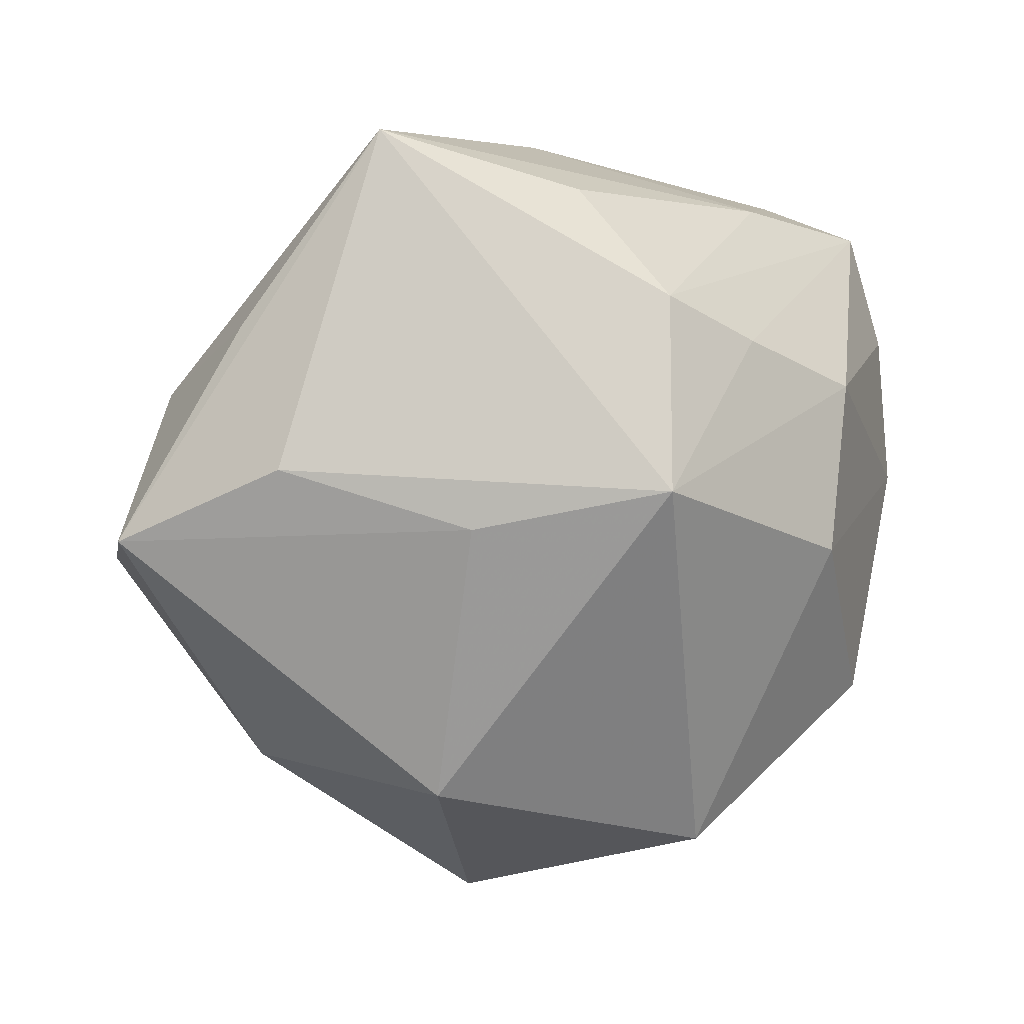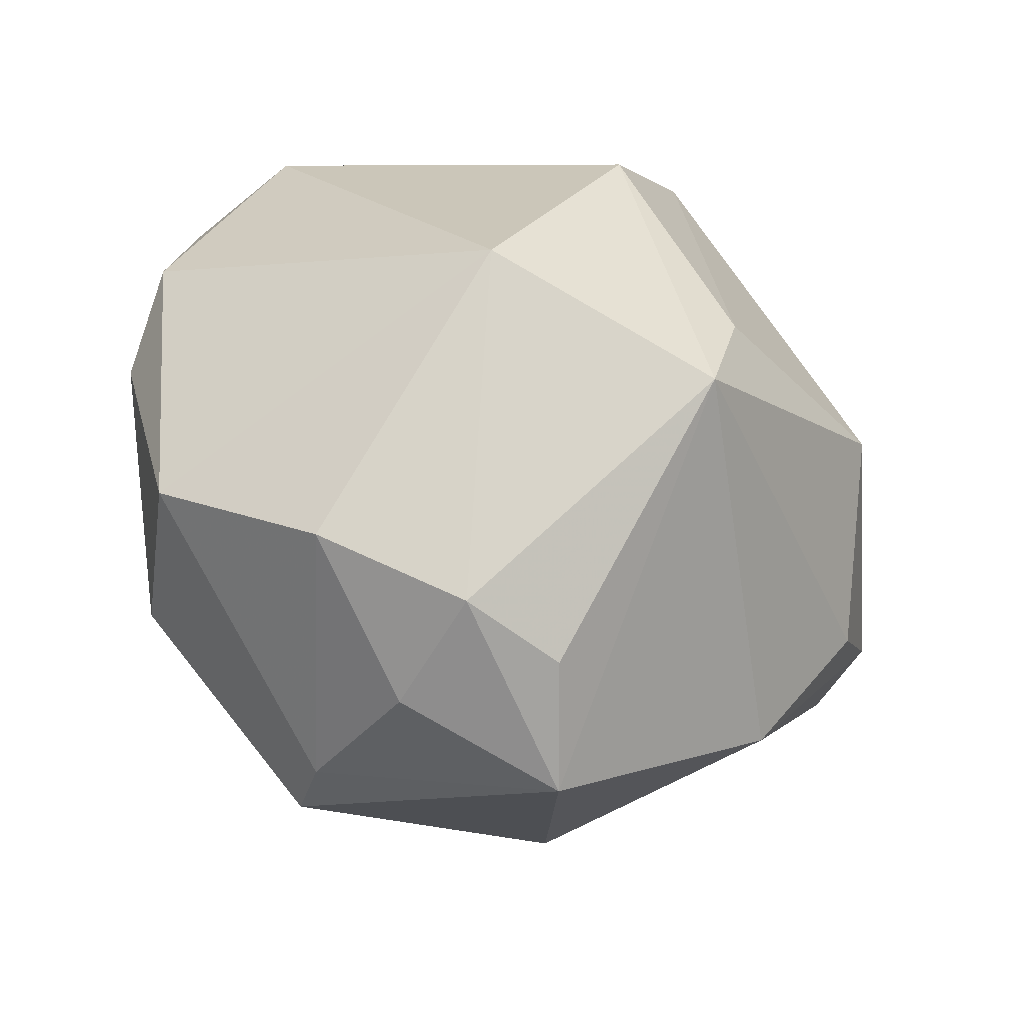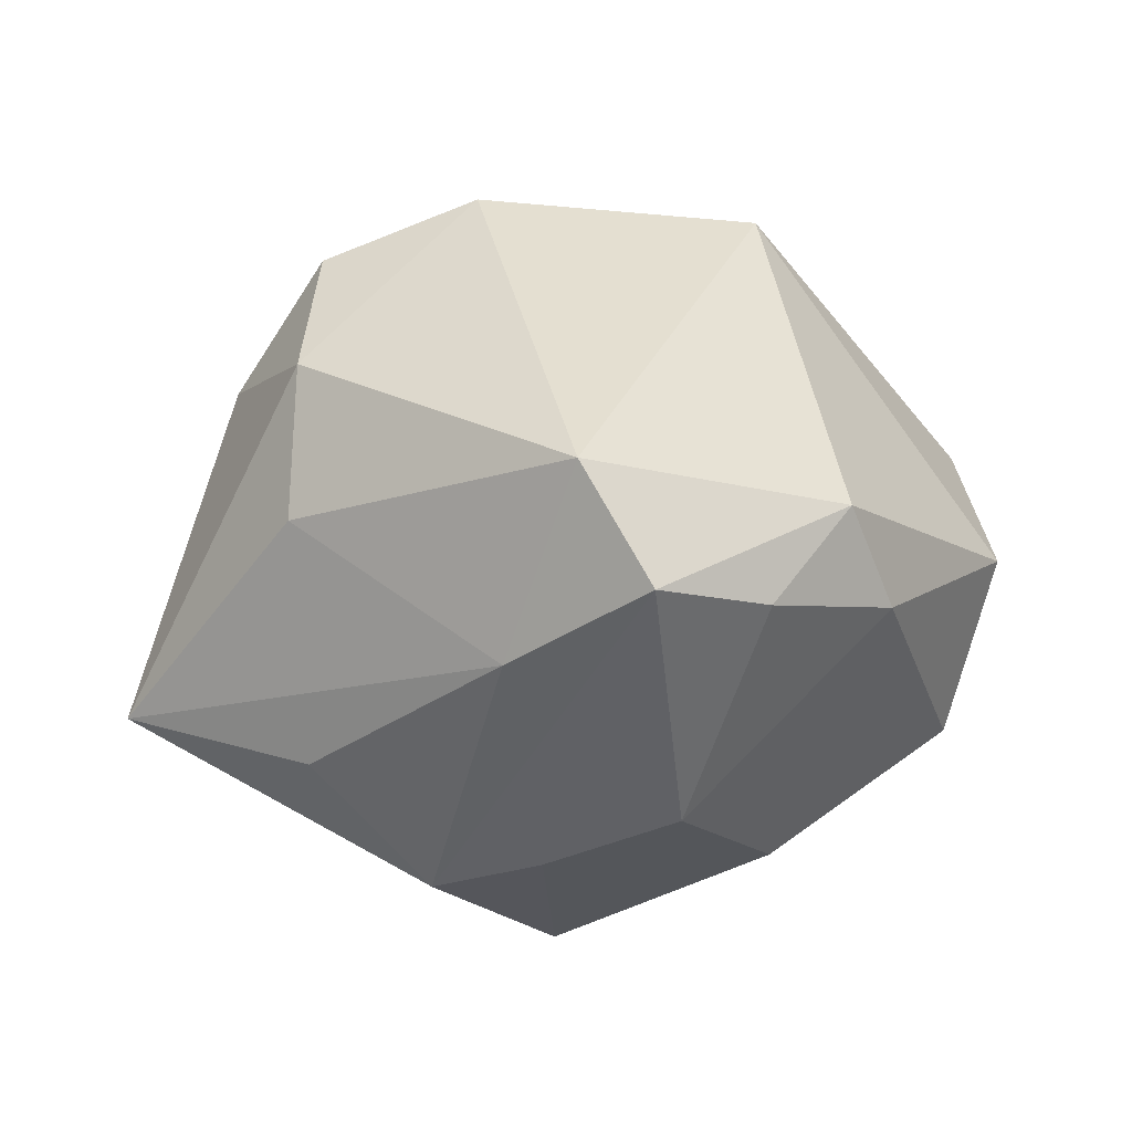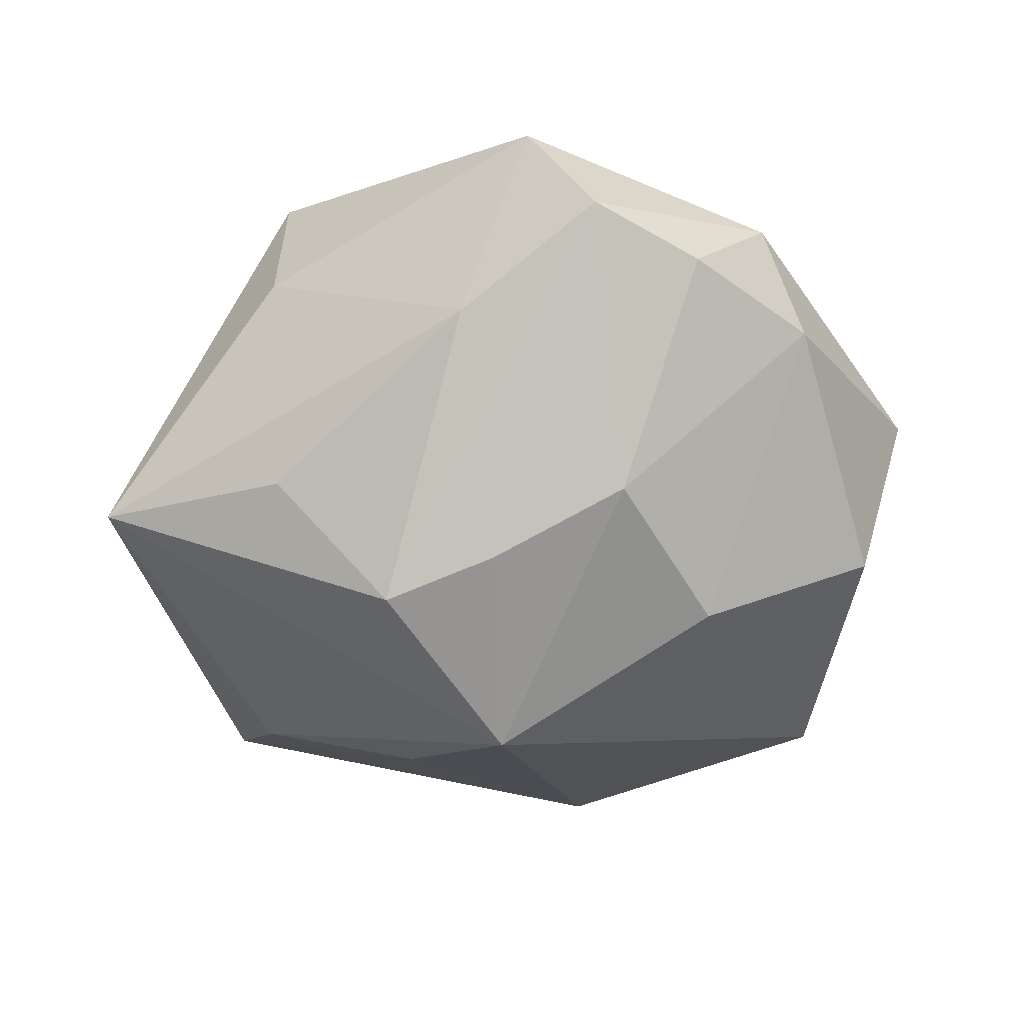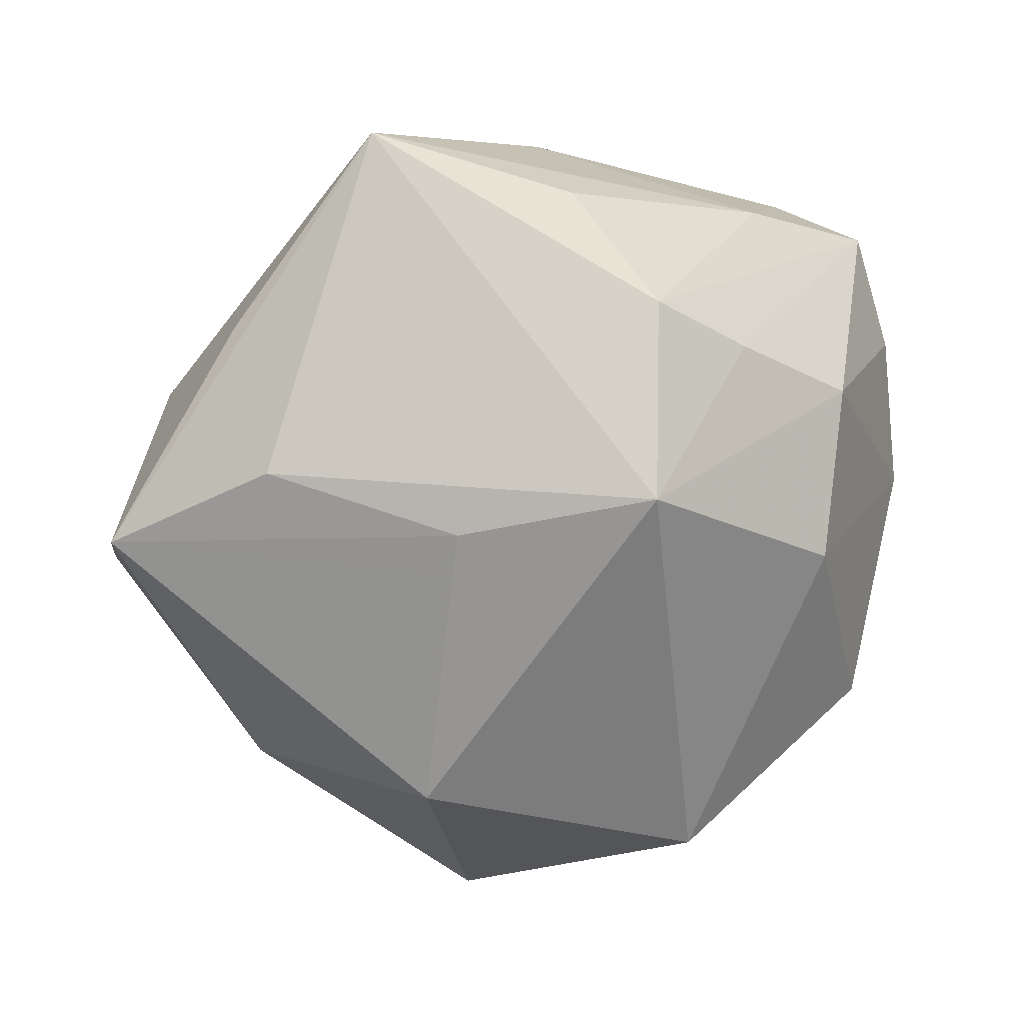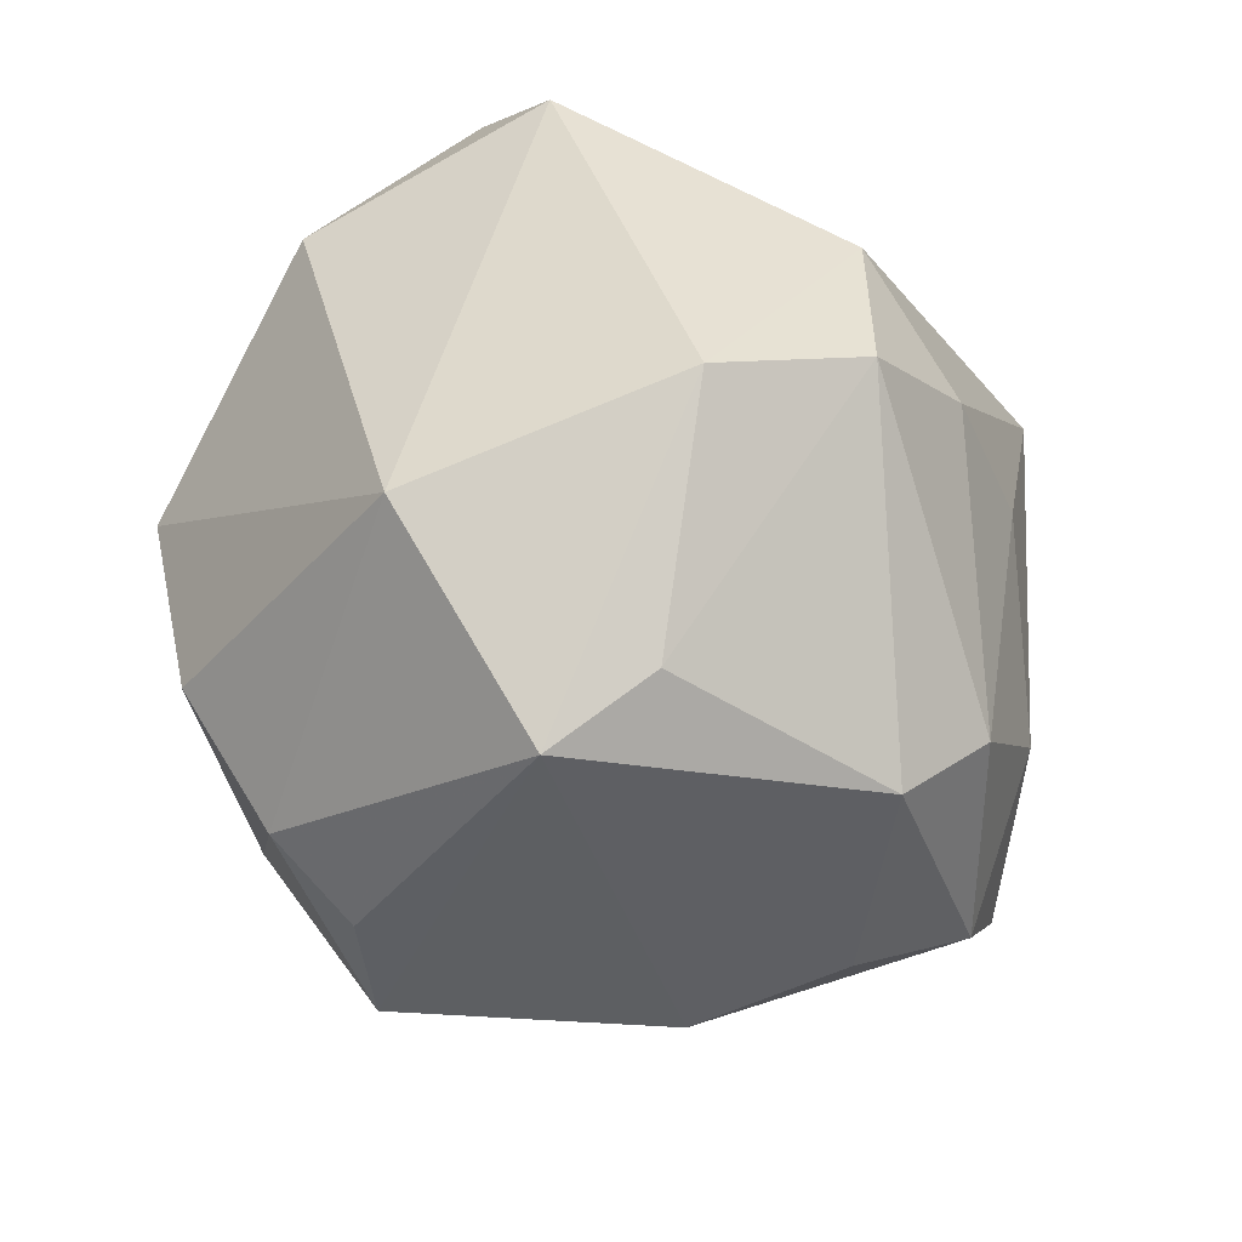
<metadata>
{"format":"obj","ext":"obj","renderer":"f3d","projection":"perspective","resolution":1024,"background":"white","views":[{"elev":9.5,"azim":164.6,"up":"+Y"},{"elev":-53.2,"azim":-24.3,"up":"+Y"},{"elev":4.1,"azim":-134.6,"up":"+Z"},{"elev":-36.3,"azim":-135.3,"up":"+Z"},{"elev":10.6,"azim":167.2,"up":"+Y"},{"elev":79.3,"azim":38.6,"up":"+Z"}]}
</metadata>
<code>
v -0.03732 0.03547 0.0135
v 0.009738 0.02901 0.03435
v -0.0141 -0.03949 -0.02656
v -0.0005042 0.03979 -0.02041
v 0.01639 0.001845 -0.03458
v -0.04446 0.03181 0.0006241
v -0.01163 -0.04583 -0.001032
v -0.00728 0.02812 -0.03442
v 0.03906 0.02396 -0.01385
v -0.04337 -0.02562 0.0005432
v 0.02868 0.03215 0.006036
v 0.01804 0.03462 0.0194
v -0.03315 0.01576 -0.0255
v -0.04785 0.01825 -0.001513
v -0.01837 -0.01234 0.03907
v 0.04556 0.01412 0.001183
v 0.04168 0.008549 0.01882
v -0.02901 -0.003129 -0.032
v 0.02284 0.0469 -0.01692
v -0.004707 0.006785 -0.04352
v 0.05436 -0.001145 -0.01465
v -0.04909 0.0005335 -0.002779
v 0.01298 -0.009246 0.03964
v -0.04957 0.007894 0.008282
v -0.03772 -0.02332 -0.01905
v -0.0273 -0.03798 0.01152
v -0.02728 0.03622 -0.007834
v -0.002072 0.01627 0.04124
v 0.04482 -0.01679 0.007806
v -0.002609 0.04411 0.006254
v 0.01863 -0.003285 -0.03249
v -0.01872 0.0223 -0.03123
v 0.03692 0.008206 -0.02489
v 0.009261 -0.02284 0.03975
v -0.01005 -0.04405 0.01421
v 0.00846 -0.05107 -0.001703
v 0.01874 -0.03145 -0.02715
v -0.0151 -0.04163 -0.01864
v 0.03805 -0.002588 0.02701
v 0.05295 -0.005734 -0.0005854
v 0.002414 -0.04587 0.01171
v 0.000215 0.04041 0.02279
v 0.03519 -0.03209 0.0001451
f 15 24 10
f 10 24 22
f 26 15 10
f 28 15 34
f 41 36 34
f 43 34 36
f 3 18 20
f 2 42 28
f 20 18 13
f 18 22 13
f 10 22 25
f 25 22 18
f 18 3 25
f 21 16 40
f 40 43 21
f 28 34 23
f 23 34 39
f 23 2 28
f 39 2 23
f 15 26 35
f 35 34 15
f 41 34 35
f 26 7 35
f 35 36 41
f 35 7 36
f 5 33 21
f 21 31 5
f 20 33 5
f 37 3 20
f 20 5 37
f 37 5 31
f 37 31 21
f 36 3 37
f 21 43 37
f 37 43 36
f 42 30 1
f 28 42 1
f 6 24 1
f 1 15 28
f 24 15 1
f 19 30 42
f 19 33 20
f 20 8 19
f 21 33 19
f 32 8 20
f 20 13 32
f 6 8 32
f 32 13 6
f 6 13 14
f 14 13 22
f 14 24 6
f 14 22 24
f 39 40 17
f 17 40 16
f 17 2 39
f 29 40 39
f 43 40 29
f 39 34 29
f 34 43 29
f 10 25 38
f 38 25 3
f 38 26 10
f 38 7 26
f 38 3 36
f 36 7 38
f 42 2 12
f 12 19 42
f 2 17 12
f 4 19 8
f 30 19 27
f 6 1 27
f 27 1 30
f 19 4 27
f 27 8 6
f 27 4 8
f 9 16 21
f 21 19 9
f 9 19 16
f 11 17 16
f 11 12 17
f 16 19 11
f 19 12 11

</code>
